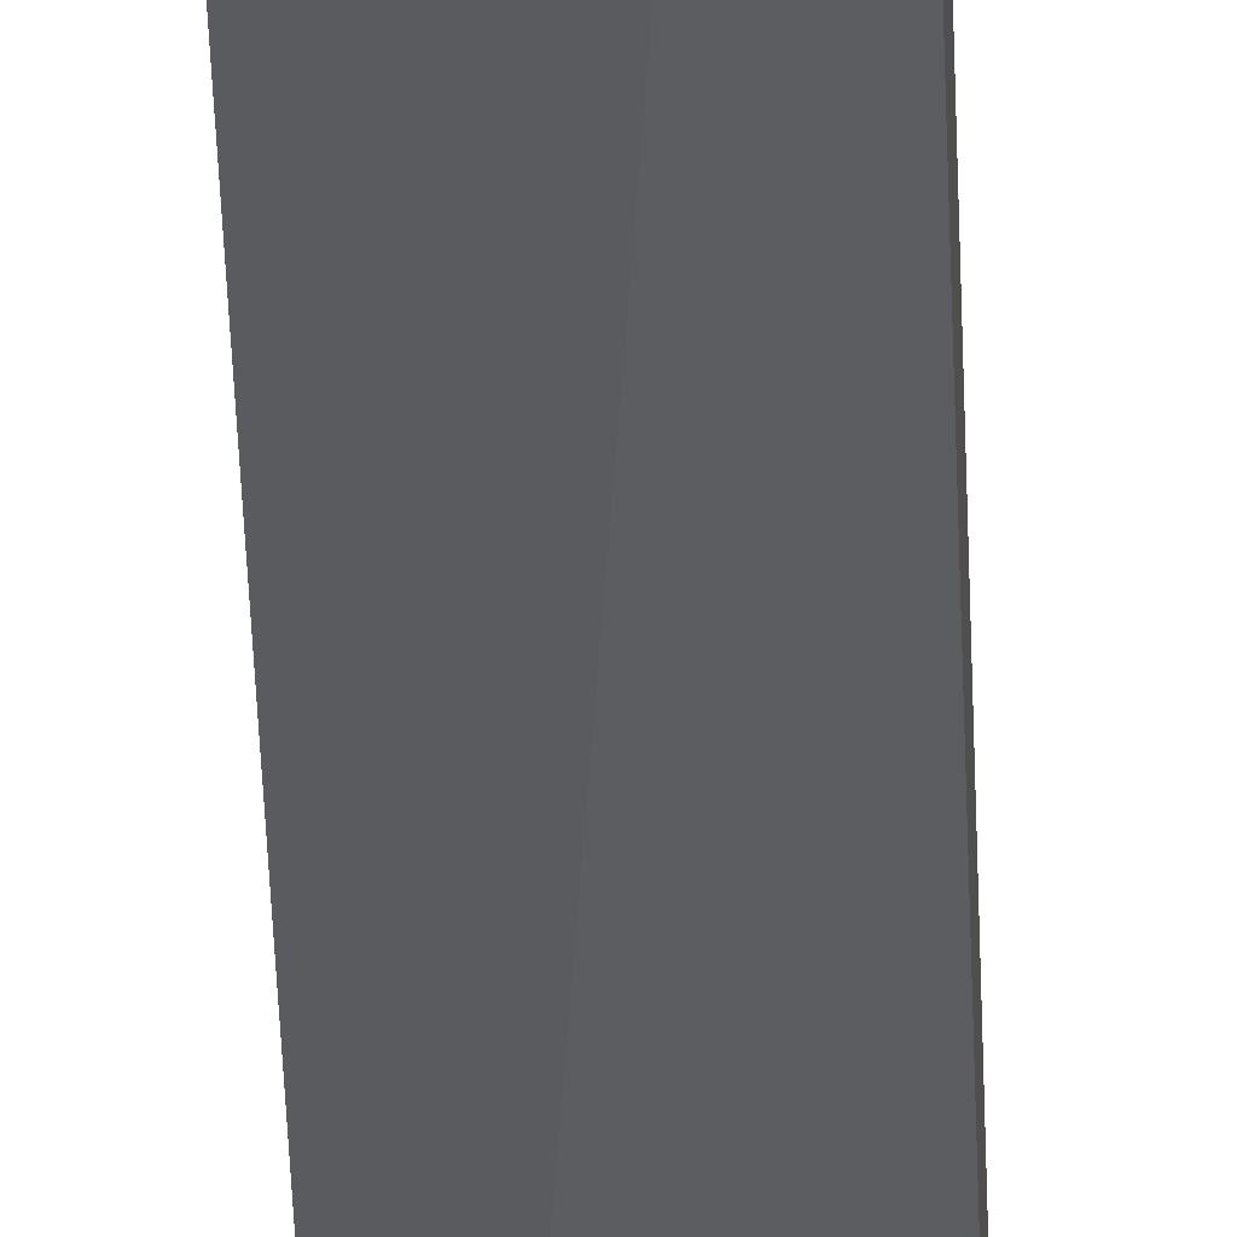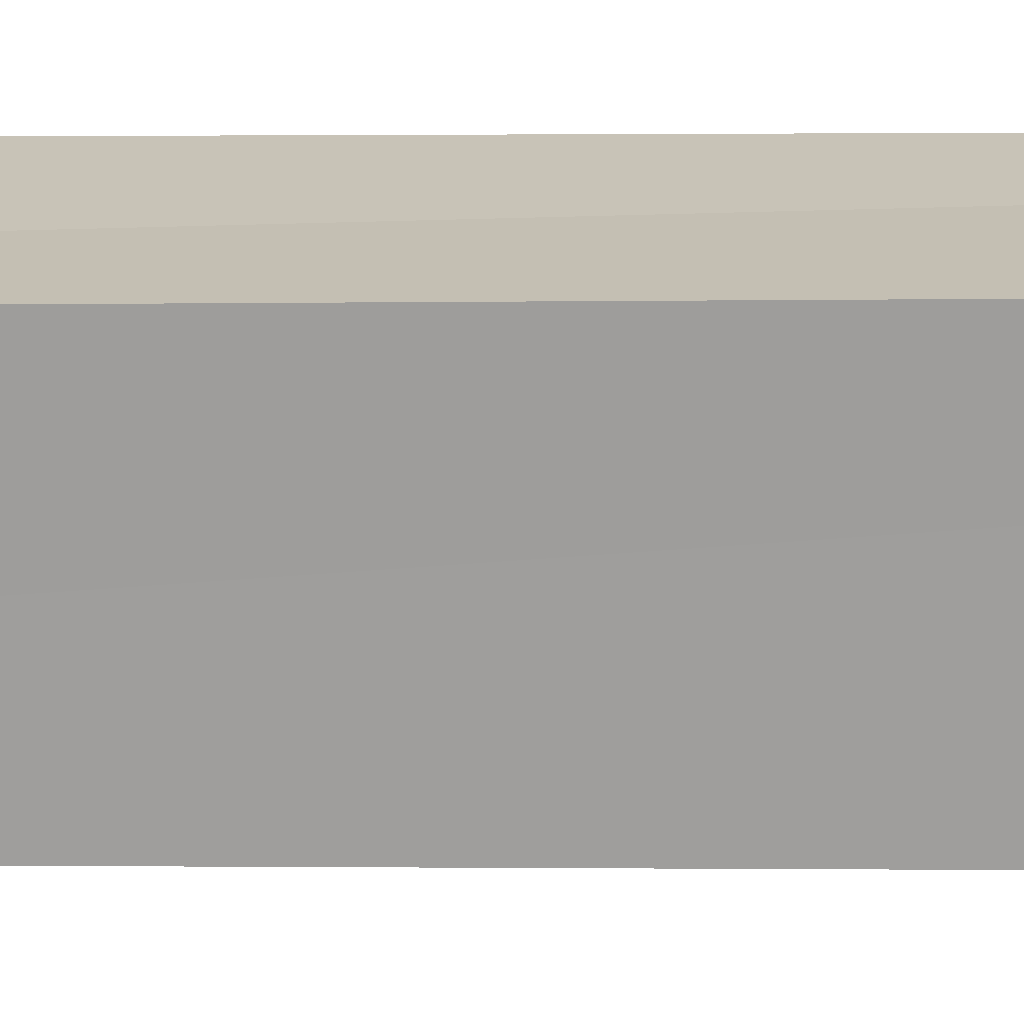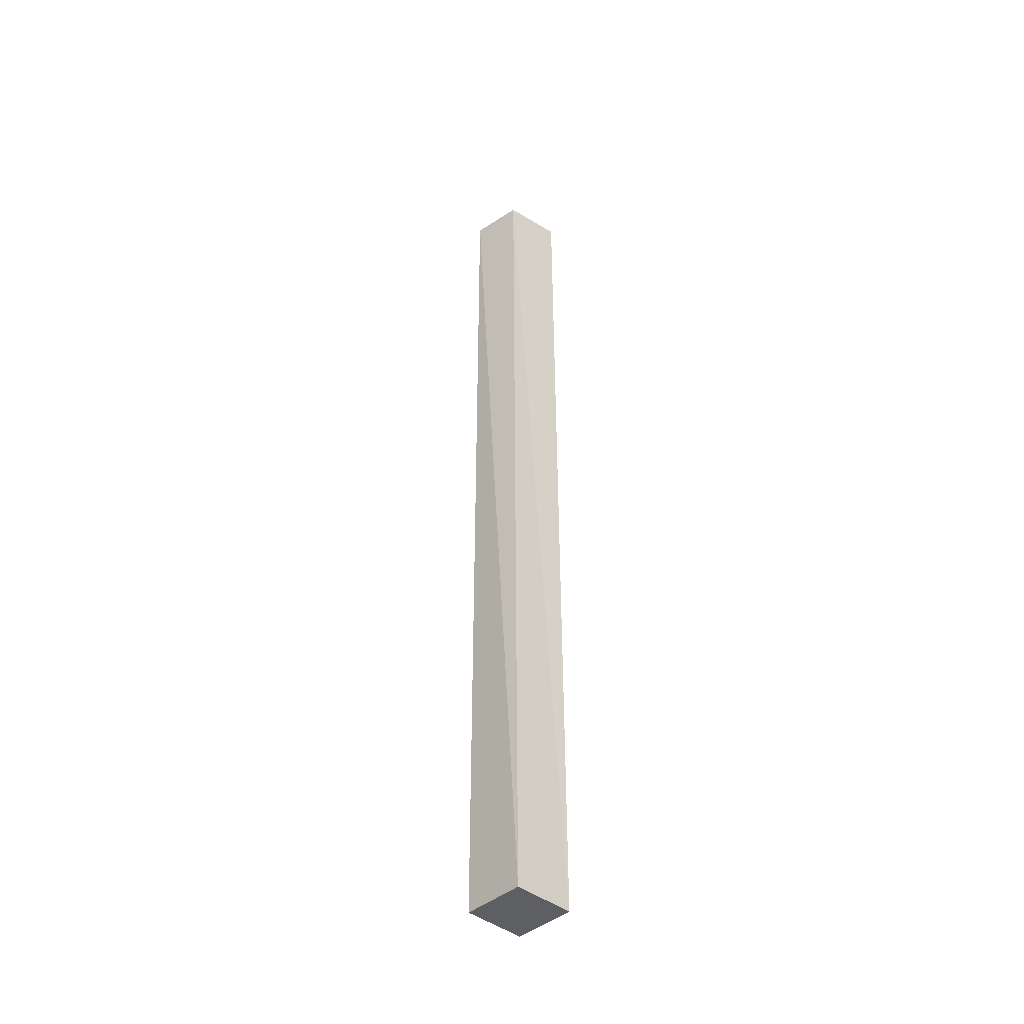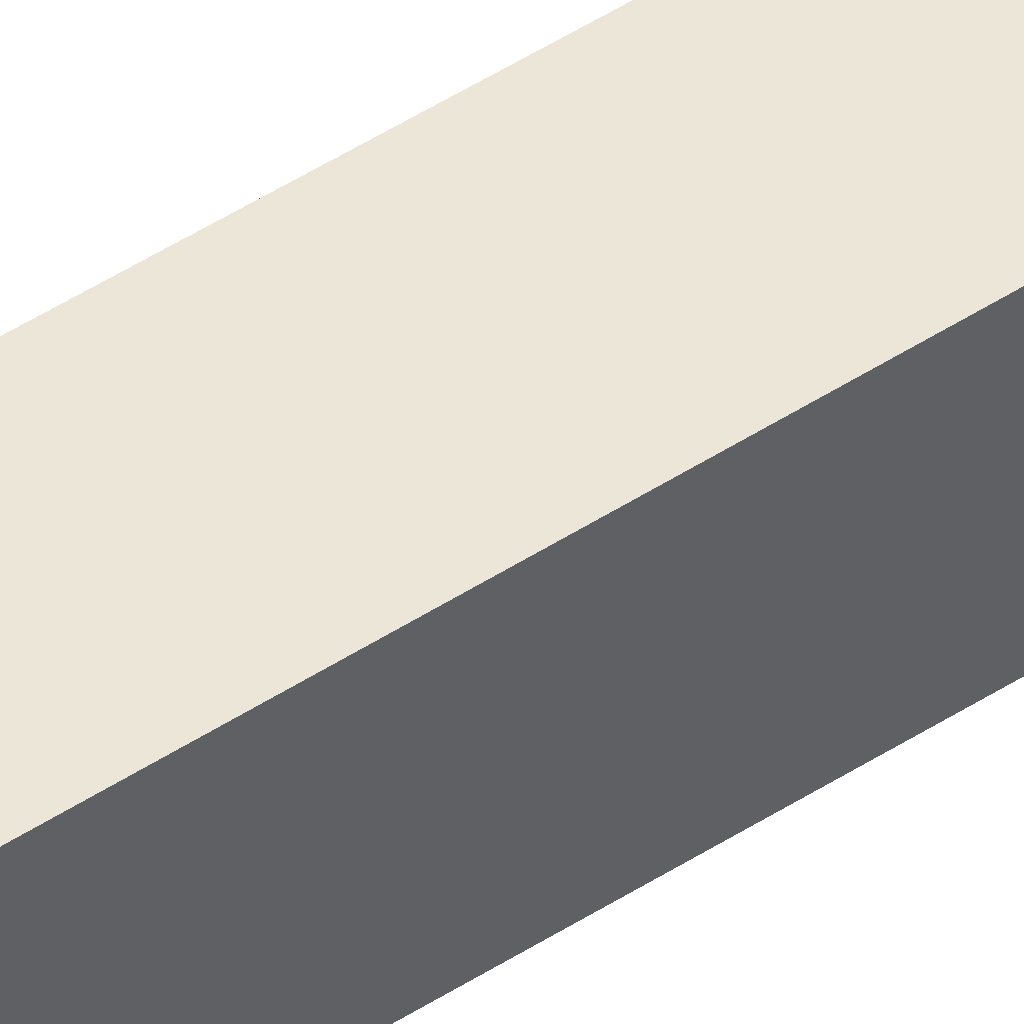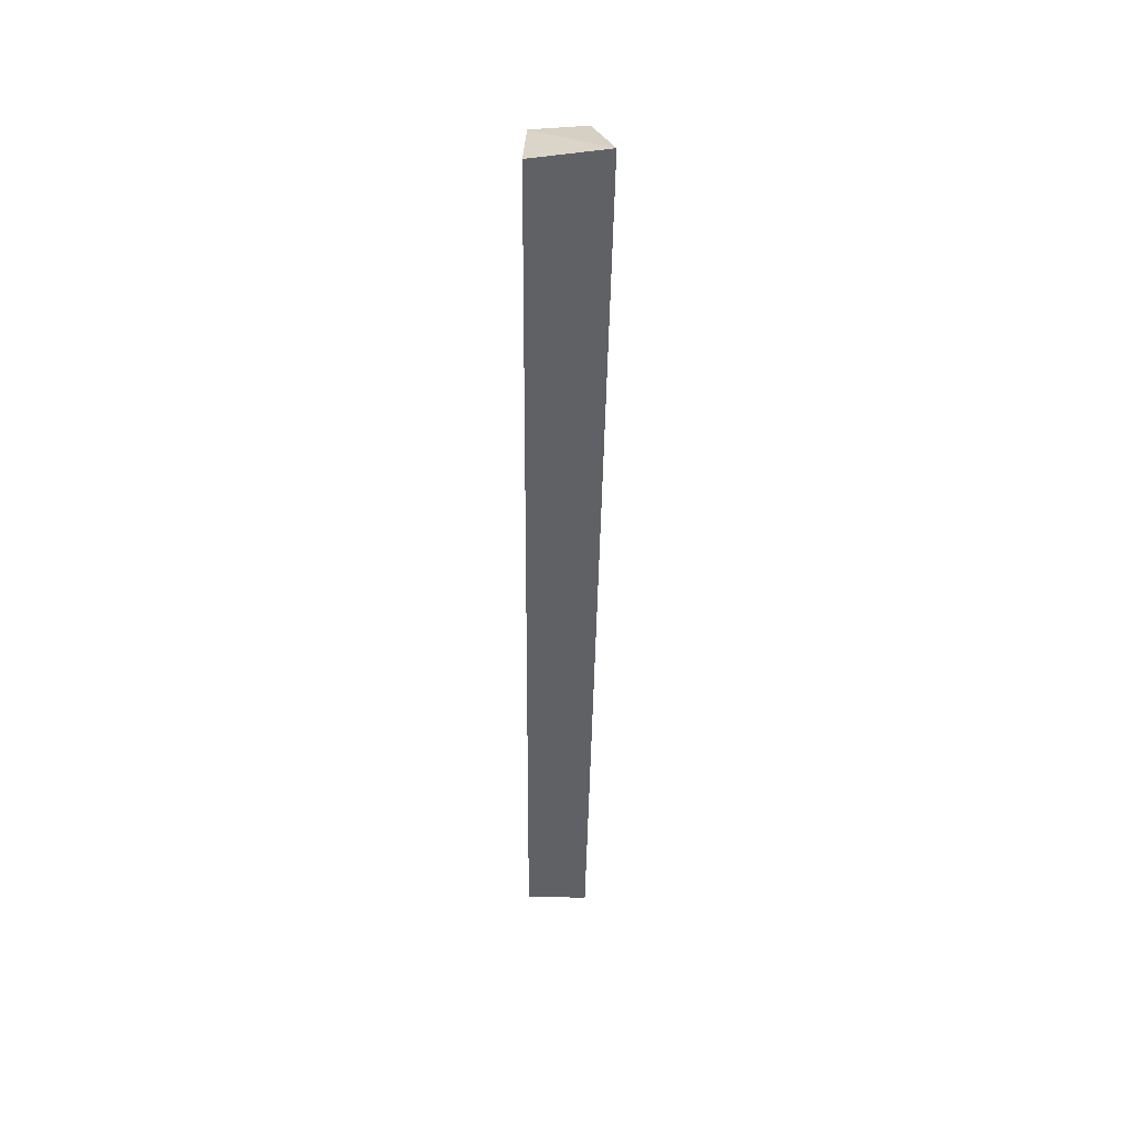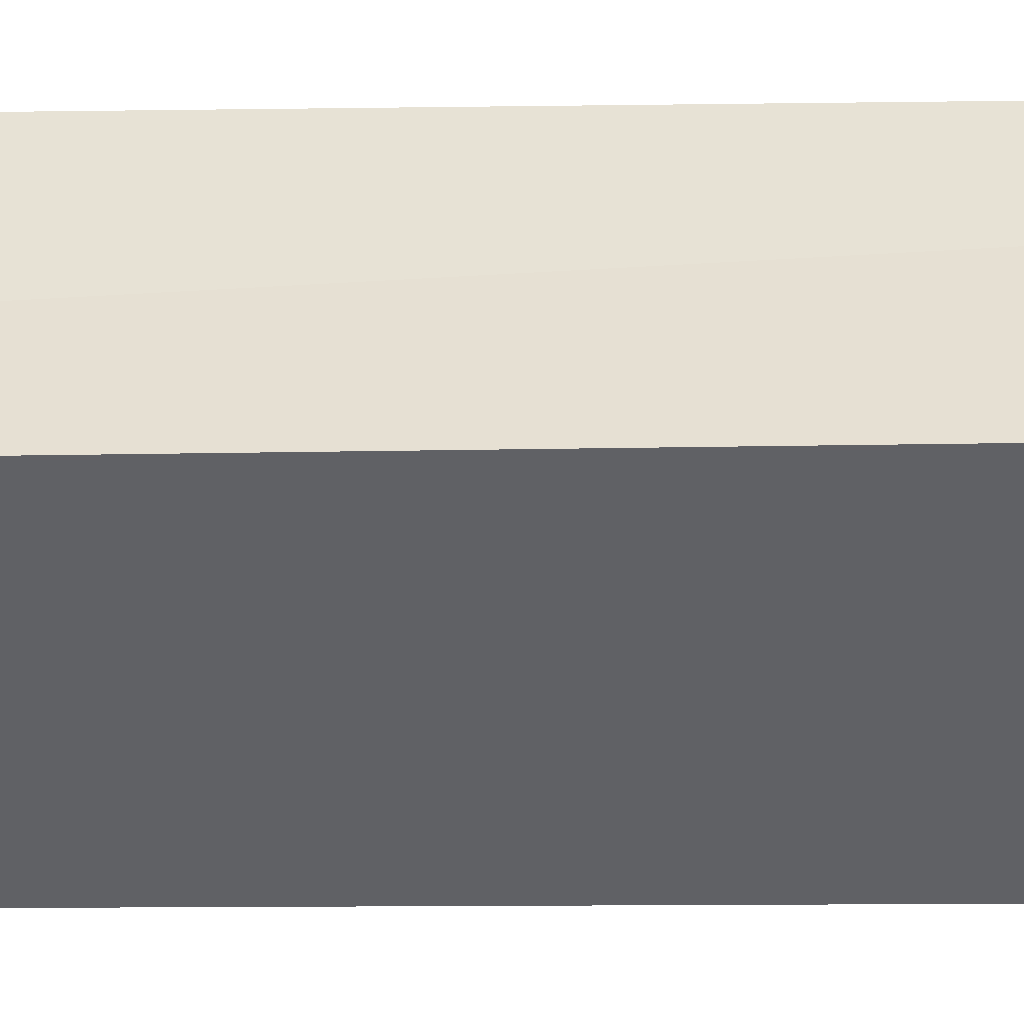
<metadata>
{"format":"obj","ext":"obj","renderer":"f3d","projection":"perspective","resolution":1024,"background":"white","views":[{"elev":-32.2,"azim":1.5,"up":"+Z"},{"elev":19.6,"azim":87.5,"up":"+Z"},{"elev":-41.8,"azim":-43.9,"up":"+Y"},{"elev":48.4,"azim":53.3,"up":"+Z"},{"elev":42.8,"azim":90.9,"up":"+Y"},{"elev":40.0,"azim":88.1,"up":"+Z"}]}
</metadata>
<code>
o PC_LOB_BRIDGE_PLANK_BIG
v 0.1291 -3.164 0.1109
v -0.1839 1.236 -0.1736
v 0.1507 1.336 -0.2712
v -0.1659 -3.164 0.1109
v -0.1659 -3.164 -0.1841
v 0.1291 -3.164 -0.1841
v 0.1492 1.286 0.07745
v -0.1498 1.236 0.06899
f 2 3 6
f 7 8 1
f 8 4 1
f 1 6 7
f 5 4 2
f 6 1 4
f 5 6 4
f 5 2 6
f 7 3 8
f 3 7 6
f 2 8 3
f 8 2 4

</code>
